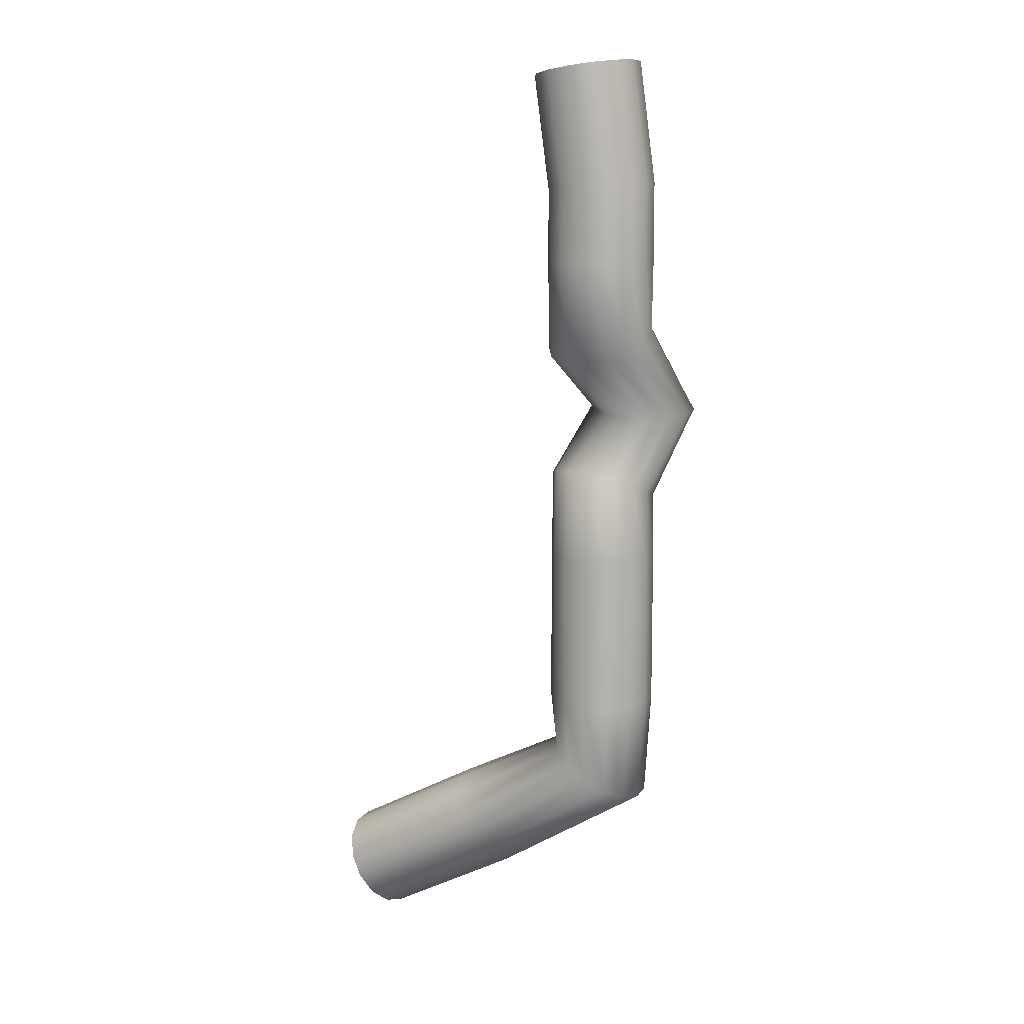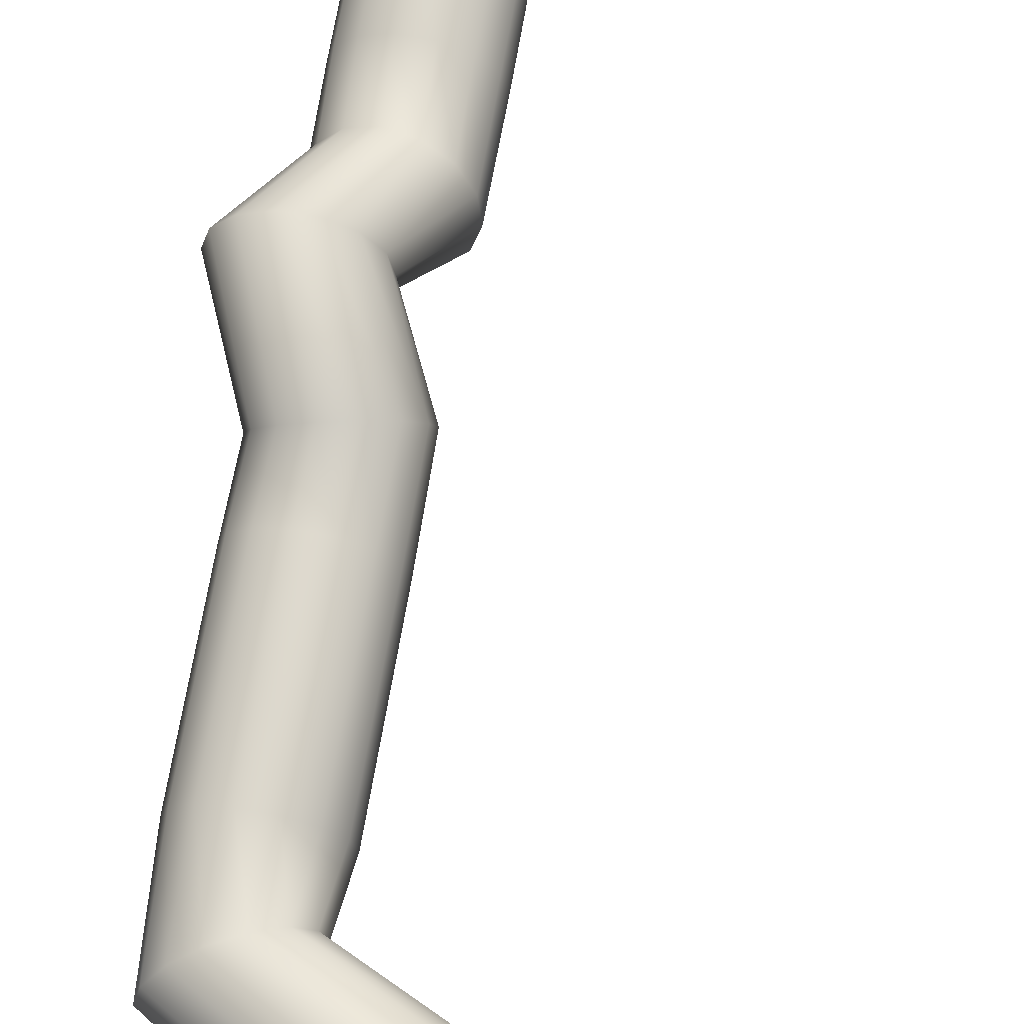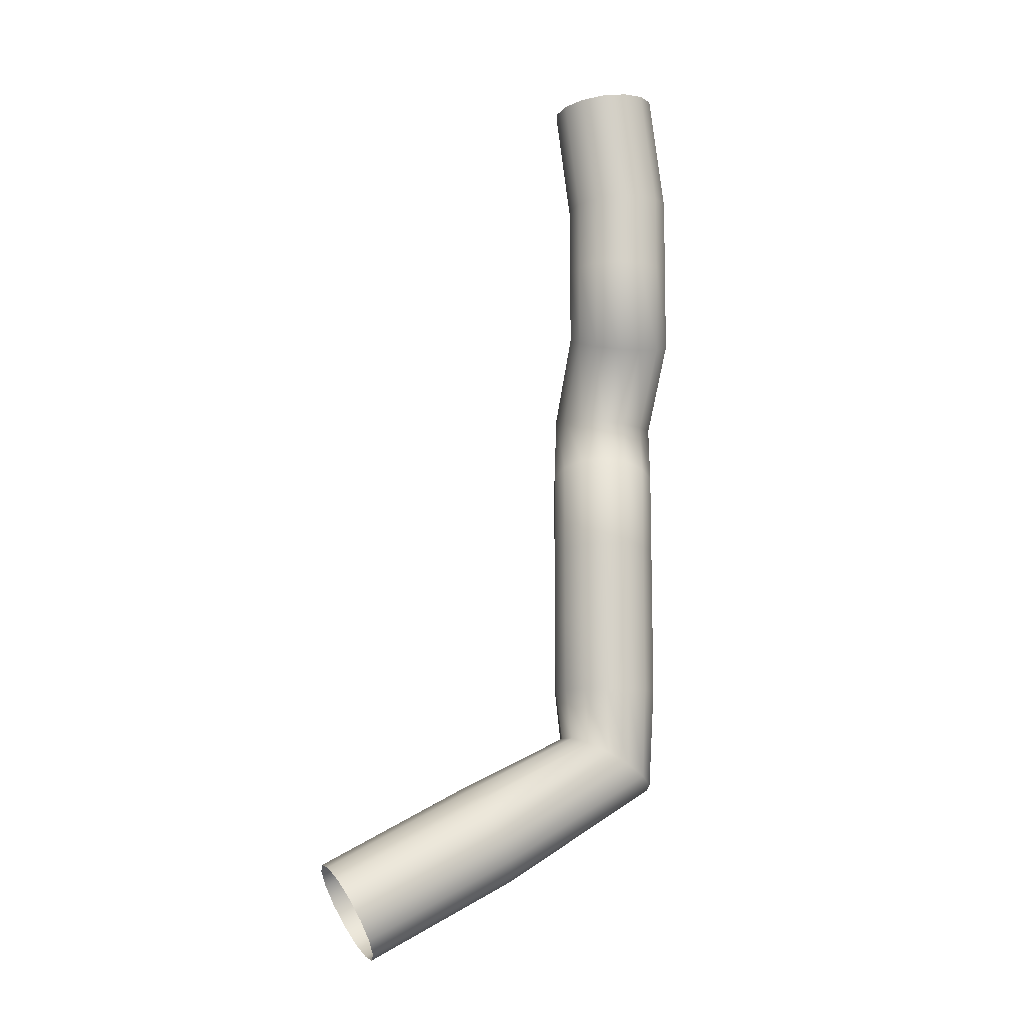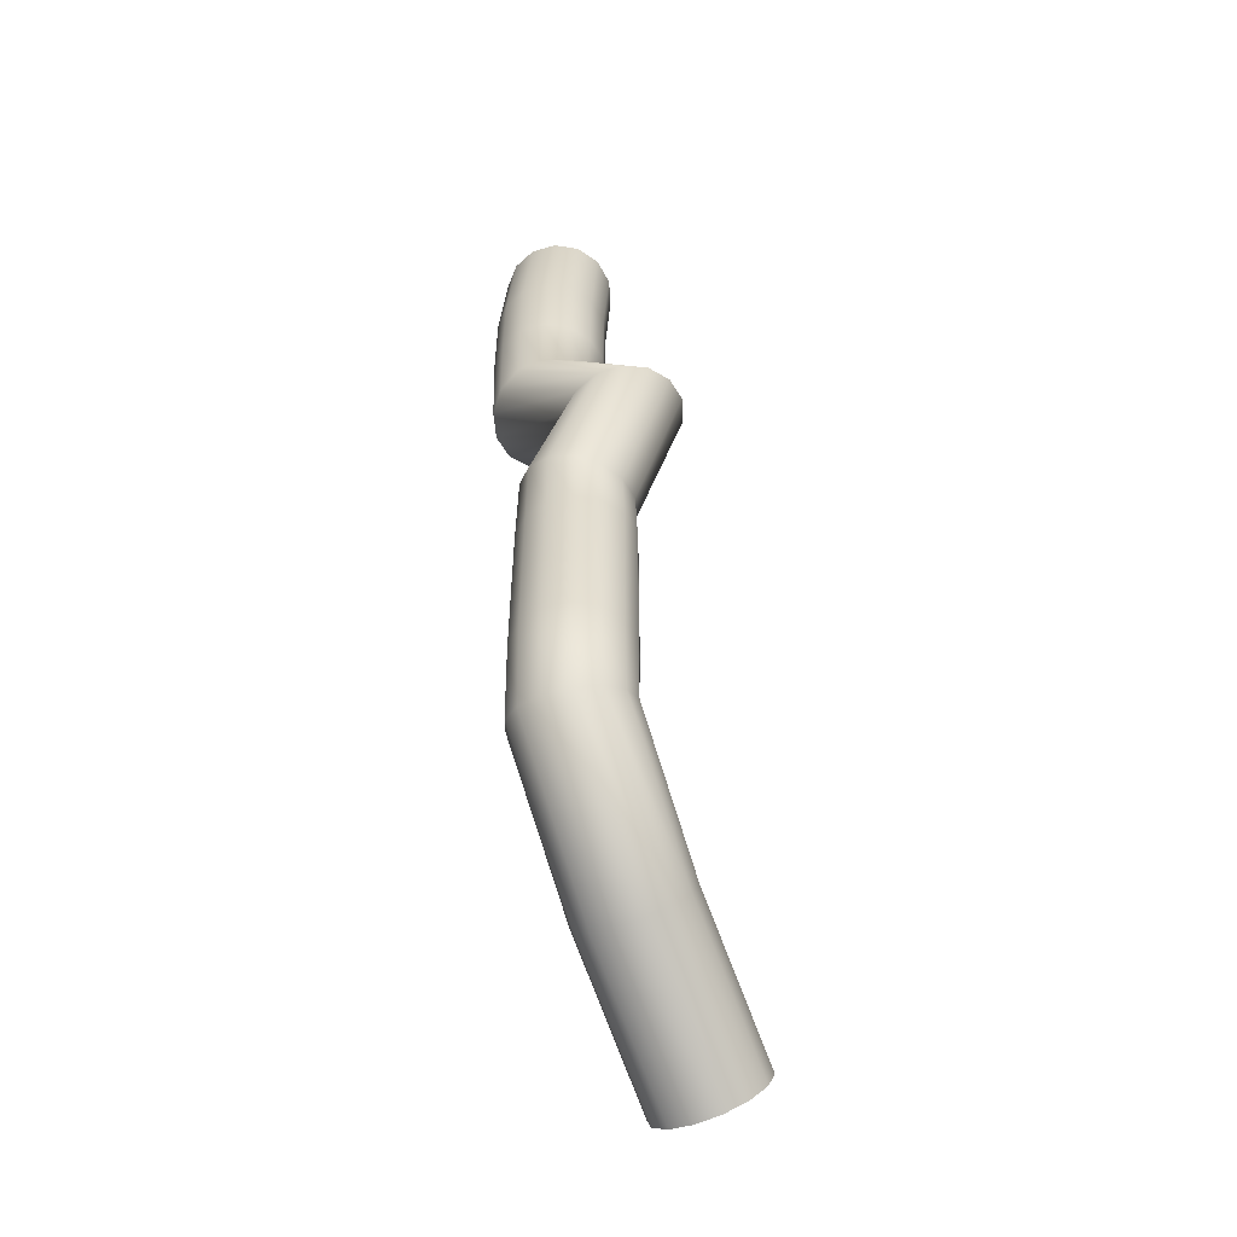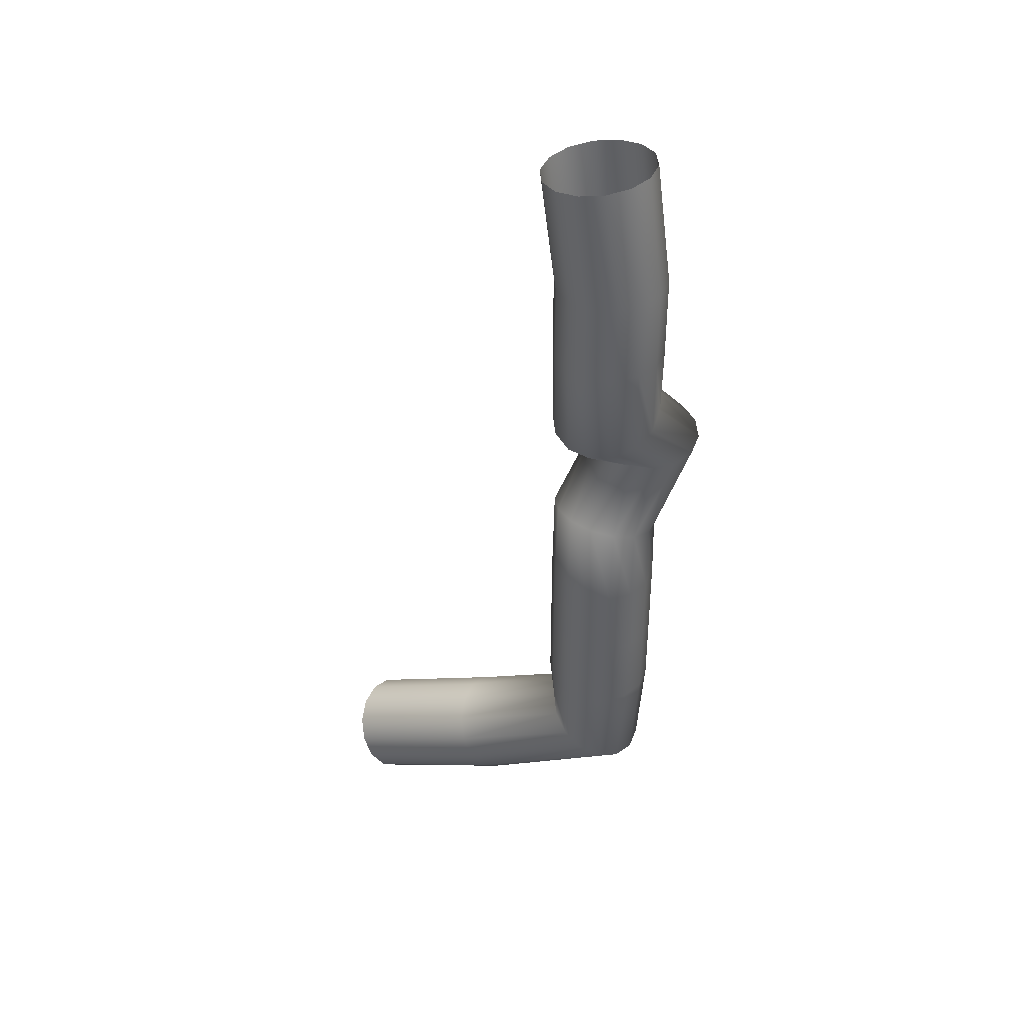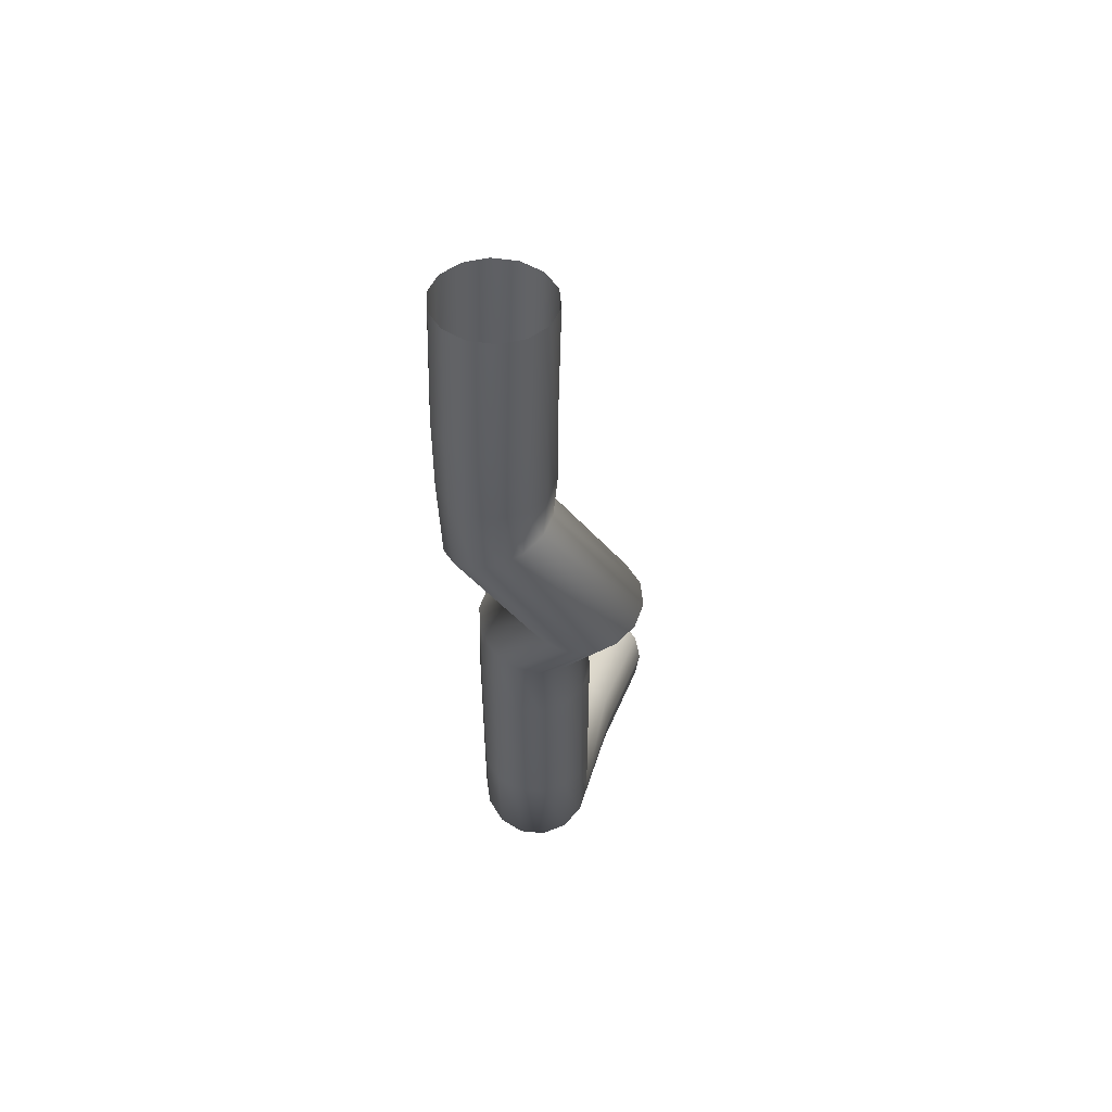
<metadata>
{"format":"obj","ext":"obj","renderer":"f3d","projection":"perspective","resolution":1024,"background":"white","views":[{"elev":10.0,"azim":10.6,"up":"+Z"},{"elev":72.1,"azim":-170.0,"up":"+Y"},{"elev":-11.2,"azim":-36.2,"up":"+Z"},{"elev":-54.4,"azim":94.2,"up":"+Z"},{"elev":40.6,"azim":8.9,"up":"+Z"},{"elev":53.7,"azim":85.9,"up":"+Z"}]}
</metadata>
<code>
o #51437_-_sh/soVL_51437_-_sh/soVL_Mesh
v 0.4331 -1.057 -3.667
v 0.435 -1.054 -3.667
v 0.4378 -1.053 -3.666
v 0.4409 -1.053 -3.666
v 0.4437 -1.054 -3.666
v 0.4456 -1.057 -3.665
v 0.4463 -1.06 -3.665
v 0.4456 -1.063 -3.665
v 0.4437 -1.065 -3.665
v 0.4409 -1.067 -3.666
v 0.4378 -1.067 -3.666
v 0.435 -1.065 -3.666
v 0.4331 -1.063 -3.667
v 0.4324 -1.06 -3.667
v 0.4351 -1.057 -3.681
v 0.437 -1.055 -3.681
v 0.4398 -1.053 -3.681
v 0.4429 -1.053 -3.681
v 0.4457 -1.055 -3.681
v 0.4477 -1.057 -3.681
v 0.4483 -1.06 -3.681
v 0.4476 -1.063 -3.681
v 0.4457 -1.066 -3.681
v 0.4429 -1.067 -3.681
v 0.4398 -1.067 -3.681
v 0.437 -1.066 -3.681
v 0.4351 -1.063 -3.681
v 0.4344 -1.06 -3.681
v 0.4351 -1.057 -3.691
v 0.437 -1.055 -3.691
v 0.4398 -1.053 -3.691
v 0.4429 -1.053 -3.691
v 0.4457 -1.055 -3.691
v 0.4477 -1.057 -3.691
v 0.4484 -1.06 -3.691
v 0.4477 -1.063 -3.691
v 0.4457 -1.066 -3.691
v 0.4429 -1.067 -3.691
v 0.4398 -1.067 -3.691
v 0.437 -1.066 -3.691
v 0.4351 -1.063 -3.691
v 0.4344 -1.06 -3.691
v 0.4351 -1.057 -3.701
v 0.4369 -1.055 -3.7
v 0.4396 -1.054 -3.699
v 0.4427 -1.054 -3.698
v 0.4455 -1.055 -3.698
v 0.4475 -1.058 -3.699
v 0.4482 -1.061 -3.7
v 0.4477 -1.063 -3.701
v 0.4458 -1.066 -3.702
v 0.4431 -1.067 -3.703
v 0.44 -1.067 -3.704
v 0.4372 -1.065 -3.704
v 0.4353 -1.063 -3.703
v 0.4345 -1.06 -3.702
v 0.4398 -1.048 -3.71
v 0.4417 -1.045 -3.71
v 0.4444 -1.044 -3.71
v 0.4476 -1.044 -3.71
v 0.4504 -1.045 -3.71
v 0.4524 -1.047 -3.711
v 0.4531 -1.05 -3.711
v 0.4525 -1.053 -3.712
v 0.4506 -1.056 -3.712
v 0.4478 -1.057 -3.712
v 0.4447 -1.057 -3.712
v 0.4418 -1.056 -3.712
v 0.4399 -1.054 -3.711
v 0.4391 -1.051 -3.711
v 0.435 -1.053 -3.72
v 0.4368 -1.051 -3.721
v 0.4394 -1.05 -3.722
v 0.4425 -1.05 -3.723
v 0.4453 -1.051 -3.723
v 0.4473 -1.053 -3.723
v 0.4482 -1.056 -3.722
v 0.4477 -1.059 -3.722
v 0.446 -1.062 -3.721
v 0.4433 -1.063 -3.72
v 0.4403 -1.063 -3.719
v 0.4374 -1.062 -3.719
v 0.4354 -1.059 -3.719
v 0.4345 -1.056 -3.72
v 0.4349 -1.054 -3.731
v 0.4368 -1.051 -3.731
v 0.4395 -1.05 -3.731
v 0.4427 -1.049 -3.731
v 0.4455 -1.051 -3.731
v 0.4475 -1.053 -3.731
v 0.4484 -1.056 -3.731
v 0.4478 -1.059 -3.731
v 0.4459 -1.062 -3.731
v 0.4432 -1.063 -3.731
v 0.4401 -1.063 -3.731
v 0.4372 -1.062 -3.731
v 0.4352 -1.06 -3.731
v 0.4344 -1.057 -3.731
v 0.4349 -1.054 -3.741
v 0.4368 -1.051 -3.741
v 0.4395 -1.05 -3.741
v 0.4427 -1.049 -3.741
v 0.4455 -1.051 -3.741
v 0.4475 -1.053 -3.741
v 0.4484 -1.056 -3.741
v 0.4478 -1.059 -3.741
v 0.4459 -1.062 -3.741
v 0.4432 -1.063 -3.741
v 0.4401 -1.063 -3.741
v 0.4372 -1.062 -3.741
v 0.4352 -1.06 -3.741
v 0.4344 -1.057 -3.741
v 0.4349 -1.054 -3.751
v 0.4368 -1.051 -3.751
v 0.4395 -1.05 -3.751
v 0.4427 -1.049 -3.751
v 0.4455 -1.051 -3.751
v 0.4475 -1.053 -3.751
v 0.4484 -1.056 -3.751
v 0.4478 -1.059 -3.751
v 0.4459 -1.062 -3.751
v 0.4432 -1.063 -3.751
v 0.4401 -1.063 -3.751
v 0.4372 -1.062 -3.751
v 0.4352 -1.06 -3.751
v 0.4344 -1.057 -3.751
v 0.4359 -1.054 -3.757
v 0.4376 -1.051 -3.758
v 0.44 -1.05 -3.759
v 0.4427 -1.049 -3.761
v 0.4452 -1.051 -3.762
v 0.4469 -1.053 -3.764
v 0.4475 -1.056 -3.764
v 0.4469 -1.059 -3.765
v 0.4452 -1.061 -3.764
v 0.4427 -1.063 -3.763
v 0.44 -1.063 -3.761
v 0.4375 -1.062 -3.76
v 0.4358 -1.06 -3.758
v 0.4352 -1.057 -3.758
v 0.4214 -1.05 -3.765
v 0.4228 -1.047 -3.766
v 0.4245 -1.045 -3.768
v 0.4262 -1.045 -3.77
v 0.4275 -1.045 -3.773
v 0.4282 -1.047 -3.775
v 0.4281 -1.05 -3.777
v 0.4273 -1.053 -3.777
v 0.4259 -1.056 -3.776
v 0.4242 -1.057 -3.774
v 0.4226 -1.058 -3.772
v 0.4212 -1.057 -3.769
v 0.4205 -1.055 -3.767
v 0.4206 -1.053 -3.765
v 0.404 -1.043 -3.775
v 0.4054 -1.04 -3.776
v 0.4072 -1.039 -3.778
v 0.4088 -1.038 -3.78
v 0.4101 -1.039 -3.783
v 0.4108 -1.041 -3.785
v 0.4106 -1.044 -3.787
v 0.4097 -1.047 -3.787
v 0.4083 -1.049 -3.786
v 0.4066 -1.051 -3.784
v 0.4049 -1.051 -3.782
v 0.4036 -1.051 -3.779
v 0.403 -1.049 -3.777
v 0.4031 -1.046 -3.775
f 1 15 28 14
f 2 16 15 1
f 3 17 16 2
f 4 18 17 3
f 5 19 18 4
f 6 20 19 5
f 7 21 20 6
f 8 22 21 7
f 9 23 22 8
f 10 24 23 9
f 11 25 24 10
f 12 26 25 11
f 13 27 26 12
f 14 28 27 13
f 15 29 42 28
f 16 30 29 15
f 17 31 30 16
f 18 32 31 17
f 19 33 32 18
f 20 34 33 19
f 21 35 34 20
f 22 36 35 21
f 23 37 36 22
f 24 38 37 23
f 25 39 38 24
f 26 40 39 25
f 27 41 40 26
f 28 42 41 27
f 29 43 56 42
f 30 44 43 29
f 31 45 44 30
f 32 46 45 31
f 33 47 46 32
f 34 48 47 33
f 35 49 48 34
f 36 50 49 35
f 37 51 50 36
f 38 52 51 37
f 39 53 52 38
f 40 54 53 39
f 41 55 54 40
f 42 56 55 41
f 43 57 70 56
f 44 58 57 43
f 45 59 58 44
f 46 60 59 45
f 47 61 60 46
f 48 62 61 47
f 49 63 62 48
f 50 64 63 49
f 51 65 64 50
f 52 66 65 51
f 53 67 66 52
f 54 68 67 53
f 55 69 68 54
f 56 70 69 55
f 57 71 84 70
f 58 72 71 57
f 59 73 72 58
f 60 74 73 59
f 61 75 74 60
f 62 76 75 61
f 63 77 76 62
f 64 78 77 63
f 65 79 78 64
f 66 80 79 65
f 67 81 80 66
f 68 82 81 67
f 69 83 82 68
f 70 84 83 69
f 71 85 98 84
f 72 86 85 71
f 73 87 86 72
f 74 88 87 73
f 75 89 88 74
f 76 90 89 75
f 77 91 90 76
f 78 92 91 77
f 79 93 92 78
f 80 94 93 79
f 81 95 94 80
f 82 96 95 81
f 83 97 96 82
f 84 98 97 83
f 85 99 112 98
f 86 100 99 85
f 87 101 100 86
f 88 102 101 87
f 89 103 102 88
f 90 104 103 89
f 91 105 104 90
f 92 106 105 91
f 93 107 106 92
f 94 108 107 93
f 95 109 108 94
f 96 110 109 95
f 97 111 110 96
f 98 112 111 97
f 99 113 126 112
f 100 114 113 99
f 101 115 114 100
f 102 116 115 101
f 103 117 116 102
f 104 118 117 103
f 105 119 118 104
f 106 120 119 105
f 107 121 120 106
f 108 122 121 107
f 109 123 122 108
f 110 124 123 109
f 111 125 124 110
f 112 126 125 111
f 113 127 140 126
f 114 128 127 113
f 115 129 128 114
f 116 130 129 115
f 117 131 130 116
f 118 132 131 117
f 119 133 132 118
f 120 134 133 119
f 121 135 134 120
f 122 136 135 121
f 123 137 136 122
f 124 138 137 123
f 125 139 138 124
f 126 140 139 125
f 127 141 154 140
f 128 142 141 127
f 129 143 142 128
f 130 144 143 129
f 131 145 144 130
f 132 146 145 131
f 133 147 146 132
f 134 148 147 133
f 135 149 148 134
f 136 150 149 135
f 137 151 150 136
f 138 152 151 137
f 139 153 152 138
f 140 154 153 139
f 141 155 168 154
f 142 156 155 141
f 143 157 156 142
f 144 158 157 143
f 145 159 158 144
f 146 160 159 145
f 147 161 160 146
f 148 162 161 147
f 149 163 162 148
f 150 164 163 149
f 151 165 164 150
f 152 166 165 151
f 153 167 166 152
f 154 168 167 153

</code>
